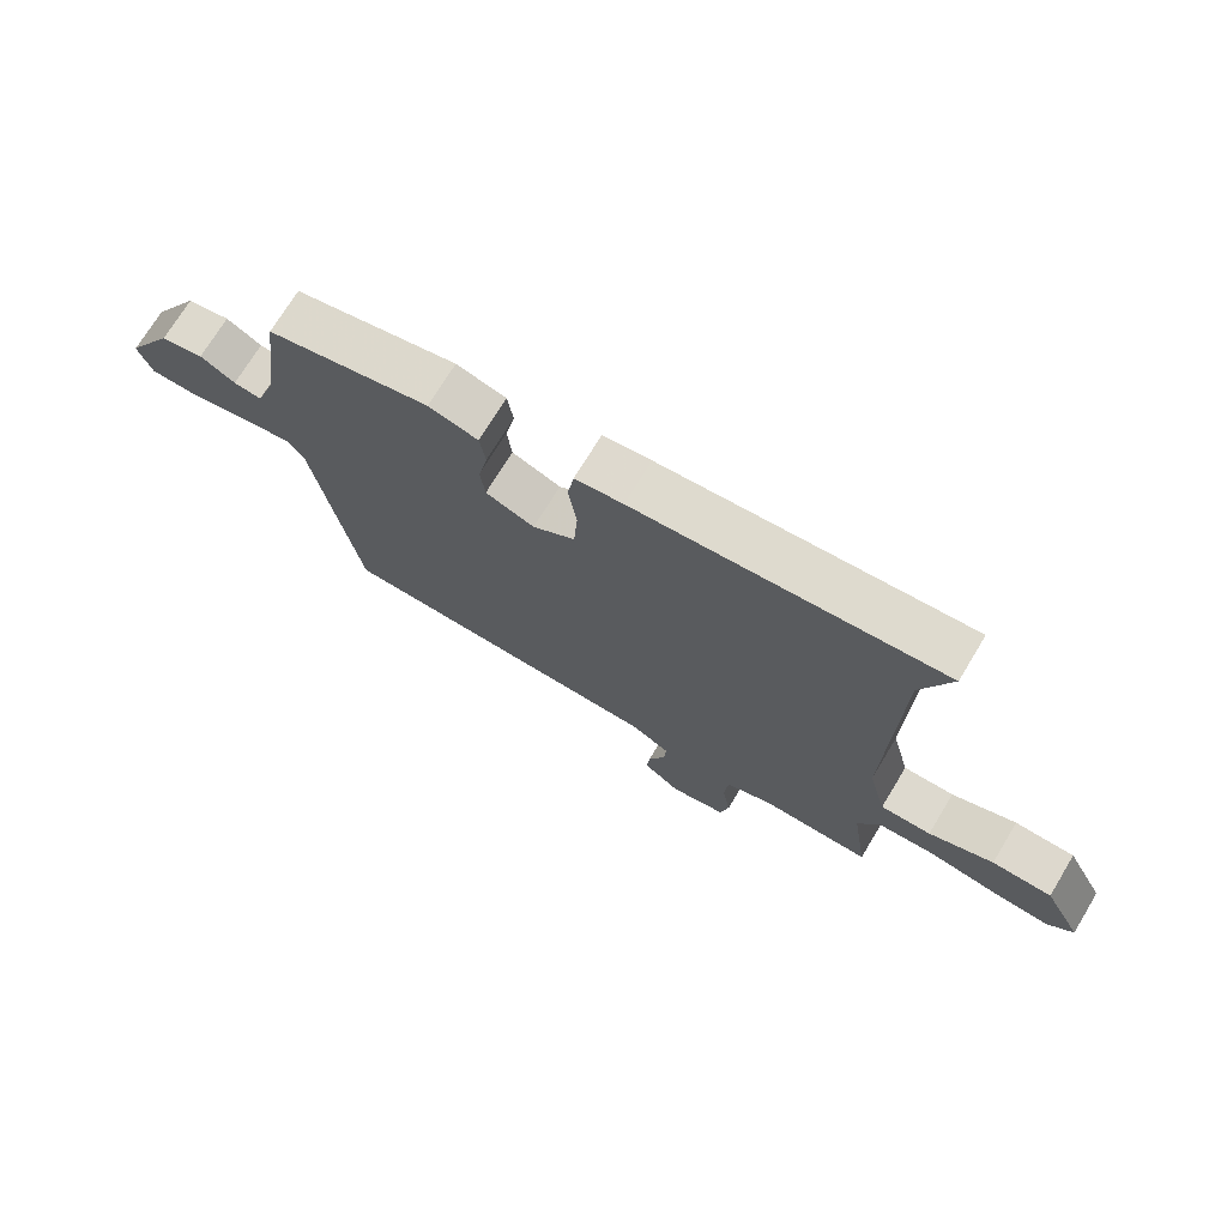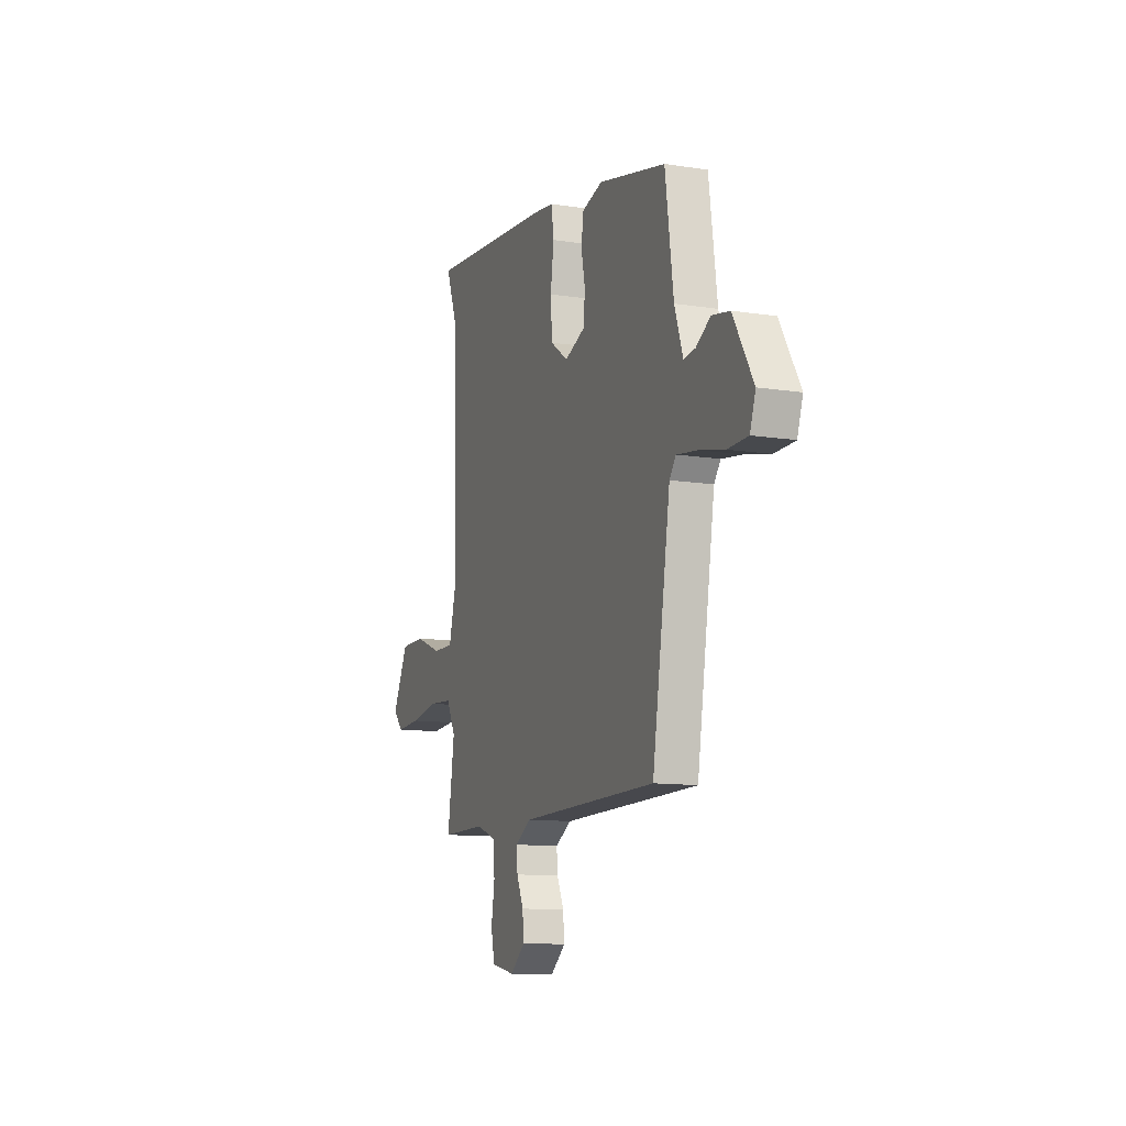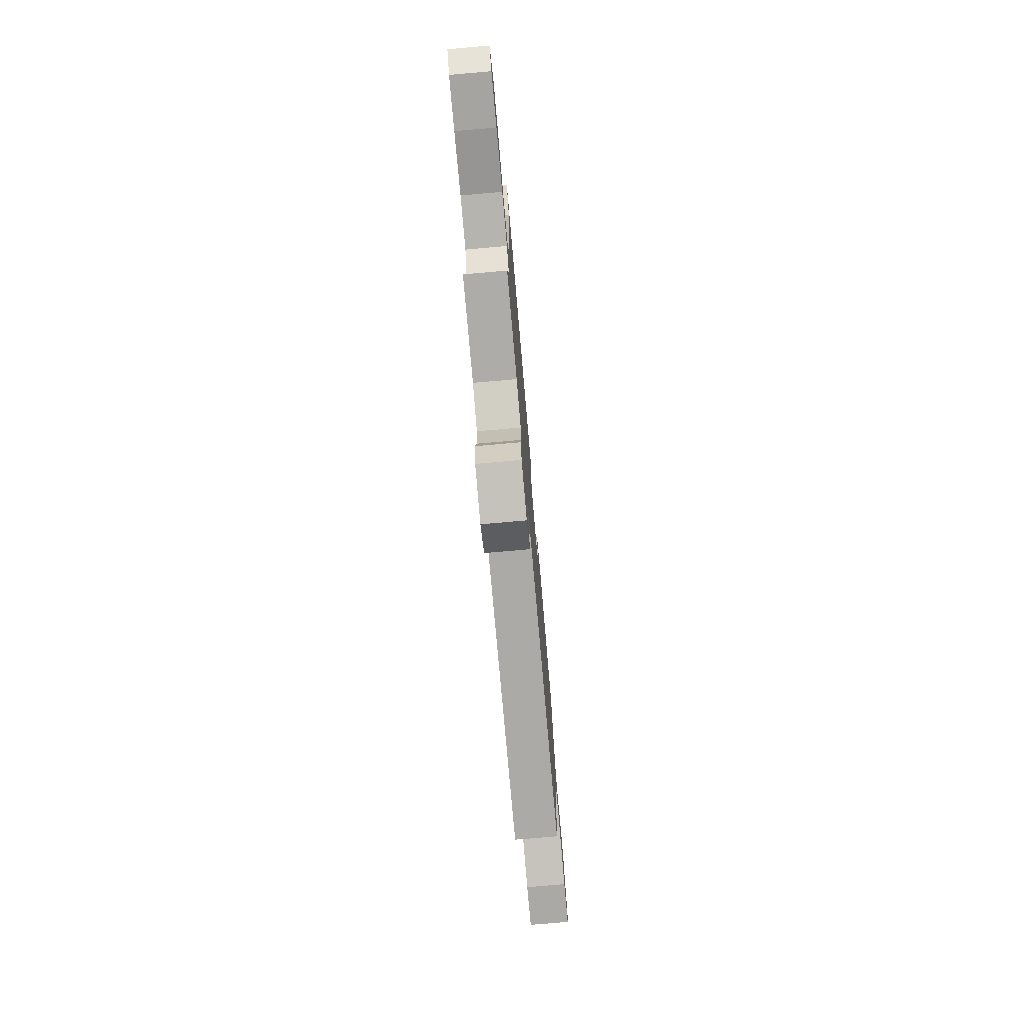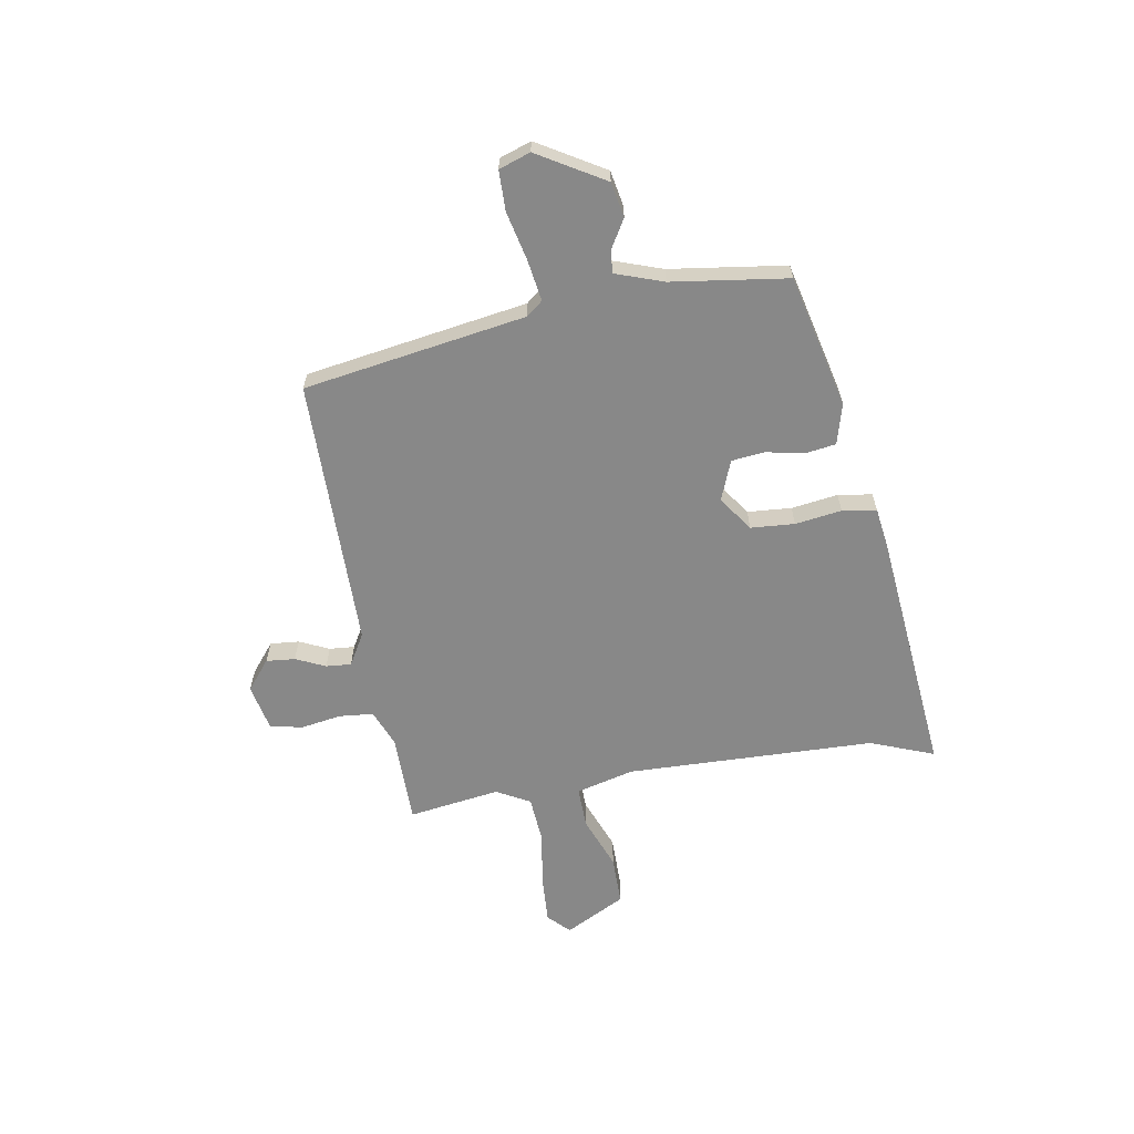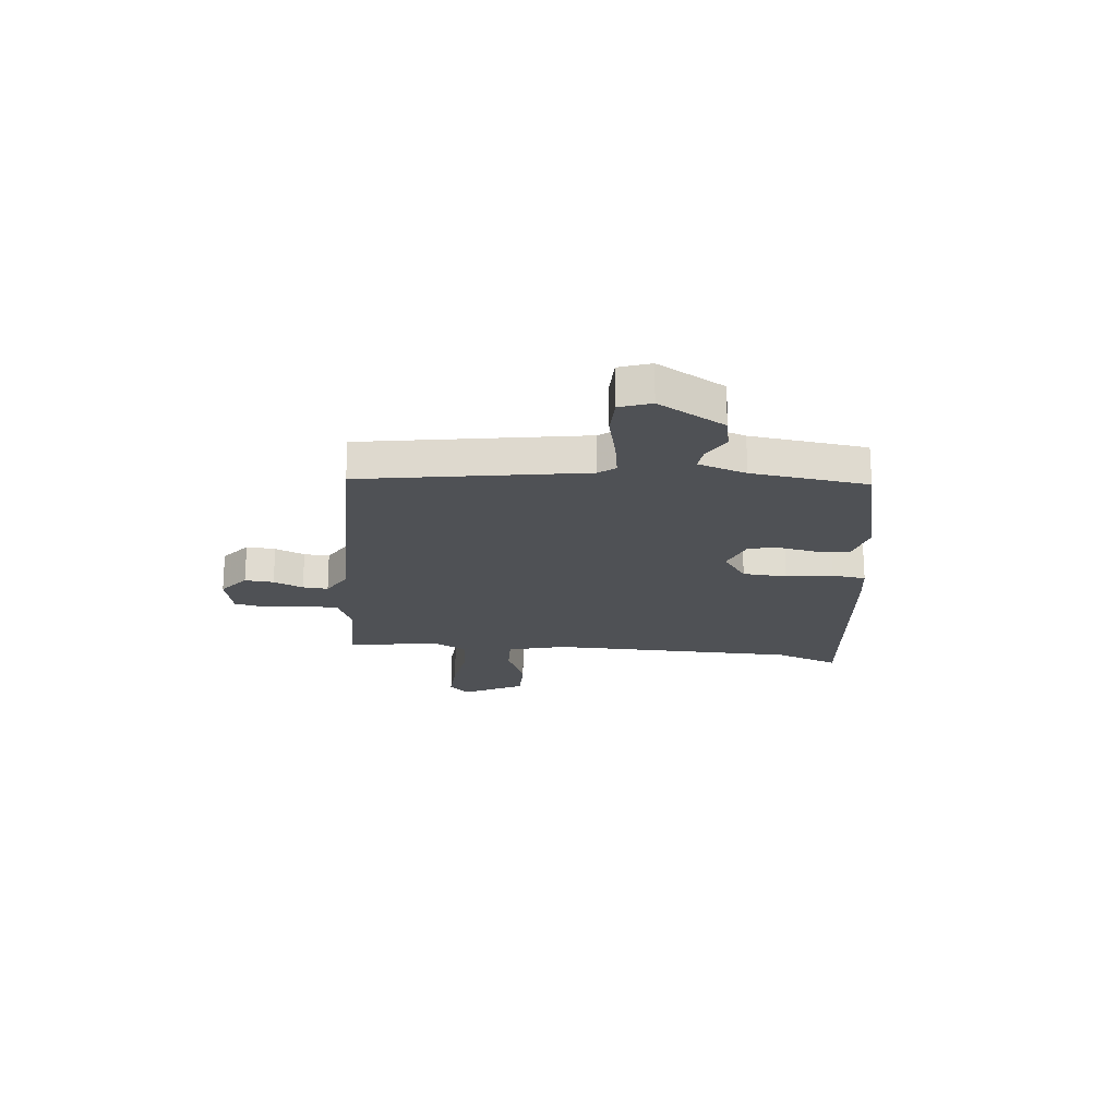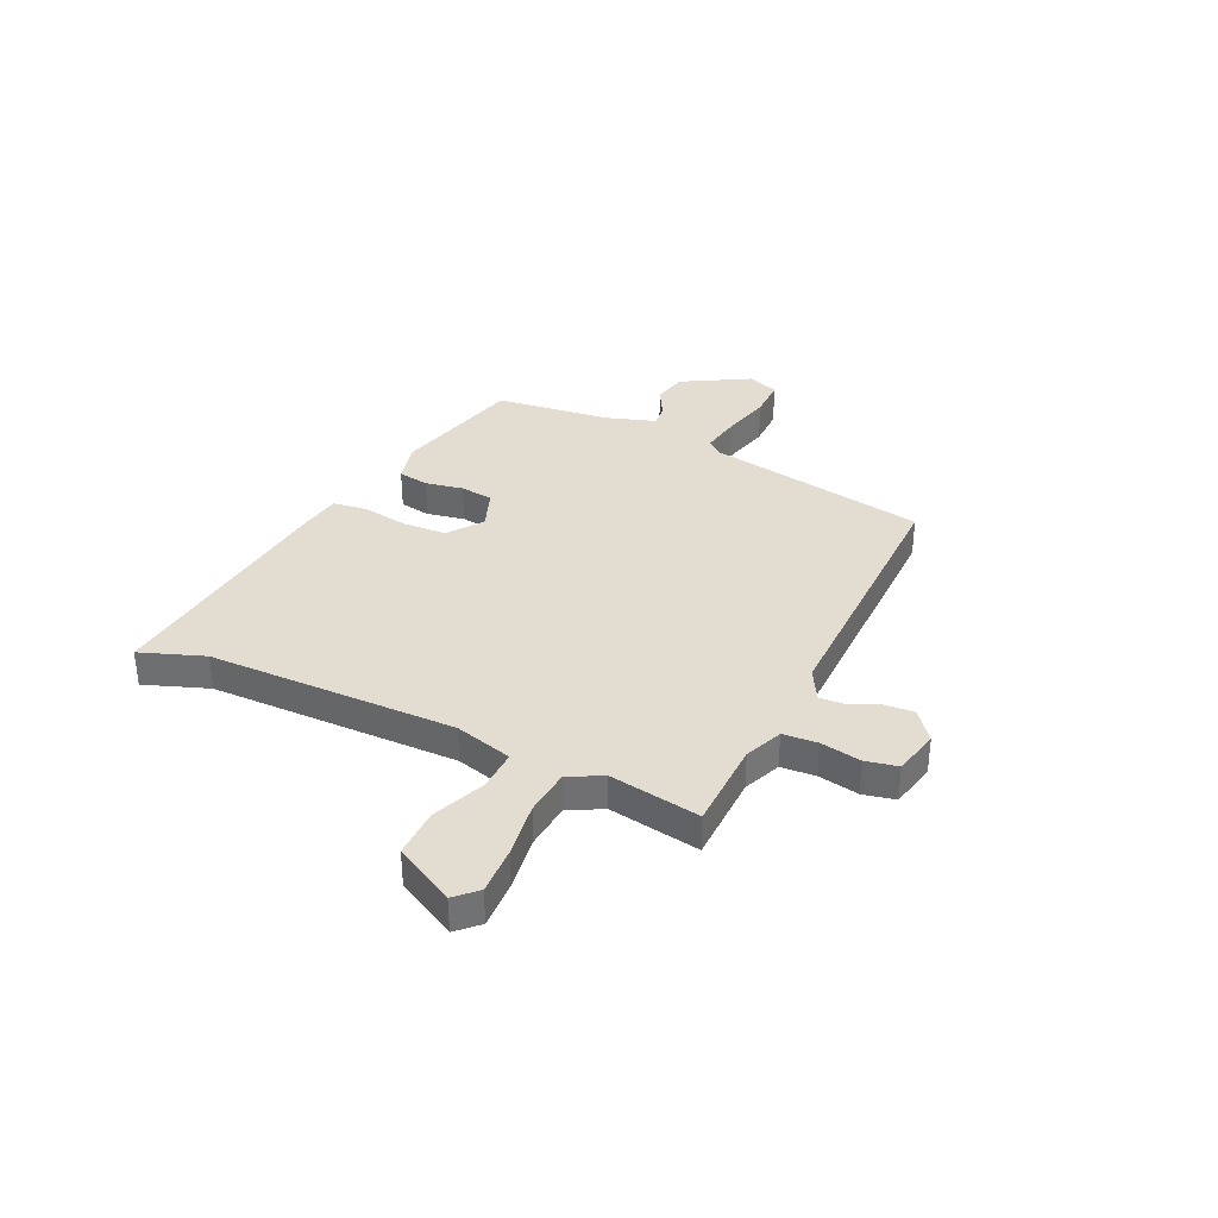
<metadata>
{"format":"obj","ext":"obj","renderer":"f3d","projection":"perspective","resolution":1024,"background":"white","views":[{"elev":72.2,"azim":31.2,"up":"+Z"},{"elev":-11.7,"azim":-110.5,"up":"+Z"},{"elev":-76.3,"azim":95.0,"up":"+Z"},{"elev":-62.9,"azim":-80.4,"up":"+Y"},{"elev":-20.0,"azim":-95.4,"up":"+Y"},{"elev":35.2,"azim":116.0,"up":"+Y"}]}
</metadata>
<code>
v -0.446 0.07 -0.479
v -0.515 0.07 -0.05
v -0.54 0.07 -0.018
v -0.618 0.07 -0.03
v -0.714 0.07 -0.052
v -0.791 0.07 -0.051
v -0.812 0.07 0.01
v -0.736 0.07 0.139
v -0.669 0.07 0.152
v -0.614 0.07 0.12
v -0.57 0.07 0.115
v -0.538 0.07 0.208
v -0.507 0.07 0.433
v -0.25 0.07 0.494
v -0.172 0.07 0.473
v -0.163 0.07 0.413
v -0.178 0.07 0.34
v -0.171 0.07 0.276
v -0.094 0.07 0.246
v -0.027 0.07 0.293
v -0.021 0.07 0.378
v -0.034 0.07 0.468
v -0.024 0.07 0.534
v 0.052 0.07 0.545
v 0.535 0.07 0.592
v 0.488 0.07 0.469
v 0.475 0.07 -0.013
v 0.504 0.07 -0.125
v 0.584 0.07 -0.123
v 0.686 0.07 -0.083
v 0.781 0.07 -0.083
v 0.842 0.07 -0.2
v 0.802 0.07 -0.24
v 0.71 0.07 -0.235
v 0.602 0.07 -0.218
v 0.512 0.07 -0.225
v 0.477 0.07 -0.29
v 0.503 0.07 -0.467
v 0.329 0.07 -0.468
v 0.256 0.07 -0.497
v 0.25 0.07 -0.564
v 0.263 0.07 -0.643
v 0.249 0.07 -0.705
v 0.16 0.07 -0.724
v 0.103 0.07 -0.678
v 0.108 0.07 -0.622
v 0.134 0.07 -0.565
v 0.138 0.07 -0.516
v 0.077 0.07 -0.481
v -0.446 0 -0.479
v -0.515 0 -0.05
v -0.54 0 -0.018
v -0.618 0 -0.03
v -0.714 0 -0.052
v -0.791 0 -0.051
v -0.812 0 0.01
v -0.736 0 0.139
v -0.669 0 0.152
v -0.614 0 0.12
v -0.57 0 0.115
v -0.538 0 0.208
v -0.507 0 0.433
v -0.25 0 0.494
v -0.172 0 0.473
v -0.163 0 0.413
v -0.178 0 0.34
v -0.171 0 0.276
v -0.094 0 0.246
v -0.027 0 0.293
v -0.021 0 0.378
v -0.034 0 0.468
v -0.024 0 0.534
v 0.052 0 0.545
v 0.535 0 0.592
v 0.488 0 0.469
v 0.475 0 -0.013
v 0.504 0 -0.125
v 0.584 0 -0.123
v 0.686 0 -0.083
v 0.781 0 -0.083
v 0.842 0 -0.2
v 0.802 0 -0.24
v 0.71 0 -0.235
v 0.602 0 -0.218
v 0.512 0 -0.225
v 0.477 0 -0.29
v 0.503 0 -0.467
v 0.329 0 -0.468
v 0.256 0 -0.497
v 0.25 0 -0.564
v 0.263 0 -0.643
v 0.249 0 -0.705
v 0.16 0 -0.724
v 0.103 0 -0.678
v 0.108 0 -0.622
v 0.134 0 -0.565
v 0.138 0 -0.516
v 0.077 0 -0.481
f 44 45 46 47
f 44 47 48
f 41 42 43 44
f 40 41 44 48
f 39 40 48 49
f 37 38 39
f 36 37 39 49
f 32 33 34 35
f 30 31 32 35
f 29 30 35 36
f 28 29 36 49
f 23 24 25 26
f 21 22 23 26
f 20 21 26 27
f 19 20 27 28
f 14 15 16 17
f 12 13 14 17
f 11 12 17 18
f 7 8 9 10
f 7 10 11
f 4 5 6 7
f 3 4 7 11
f 2 3 11 18
f 18 19 28 49
f 1 2 18 49
f 96 95 94 93
f 97 96 93
f 93 92 91 90
f 97 93 90 89
f 98 97 89 88
f 88 87 86
f 98 88 86 85
f 84 83 82 81
f 84 81 80 79
f 85 84 79 78
f 98 85 78 77
f 75 74 73 72
f 75 72 71 70
f 76 75 70 69
f 77 76 69 68
f 66 65 64 63
f 66 63 62 61
f 67 66 61 60
f 59 58 57 56
f 60 59 56
f 56 55 54 53
f 60 56 53 52
f 67 60 52 51
f 98 77 68 67
f 98 67 51 50
f 1 50 51 2
f 2 51 52 3
f 3 52 53 4
f 4 53 54 5
f 5 54 55 6
f 6 55 56 7
f 7 56 57 8
f 8 57 58 9
f 9 58 59 10
f 10 59 60 11
f 11 60 61 12
f 12 61 62 13
f 13 62 63 14
f 14 63 64 15
f 15 64 65 16
f 16 65 66 17
f 17 66 67 18
f 18 67 68 19
f 19 68 69 20
f 20 69 70 21
f 21 70 71 22
f 22 71 72 23
f 23 72 73 24
f 24 73 74 25
f 25 74 75 26
f 26 75 76 27
f 27 76 77 28
f 28 77 78 29
f 29 78 79 30
f 30 79 80 31
f 31 80 81 32
f 32 81 82 33
f 33 82 83 34
f 34 83 84 35
f 35 84 85 36
f 36 85 86 37
f 37 86 87 38
f 38 87 88 39
f 39 88 89 40
f 40 89 90 41
f 41 90 91 42
f 42 91 92 43
f 43 92 93 44
f 44 93 94 45
f 45 94 95 46
f 46 95 96 47
f 47 96 97 48
f 48 97 98 49
f 49 98 50 1

</code>
